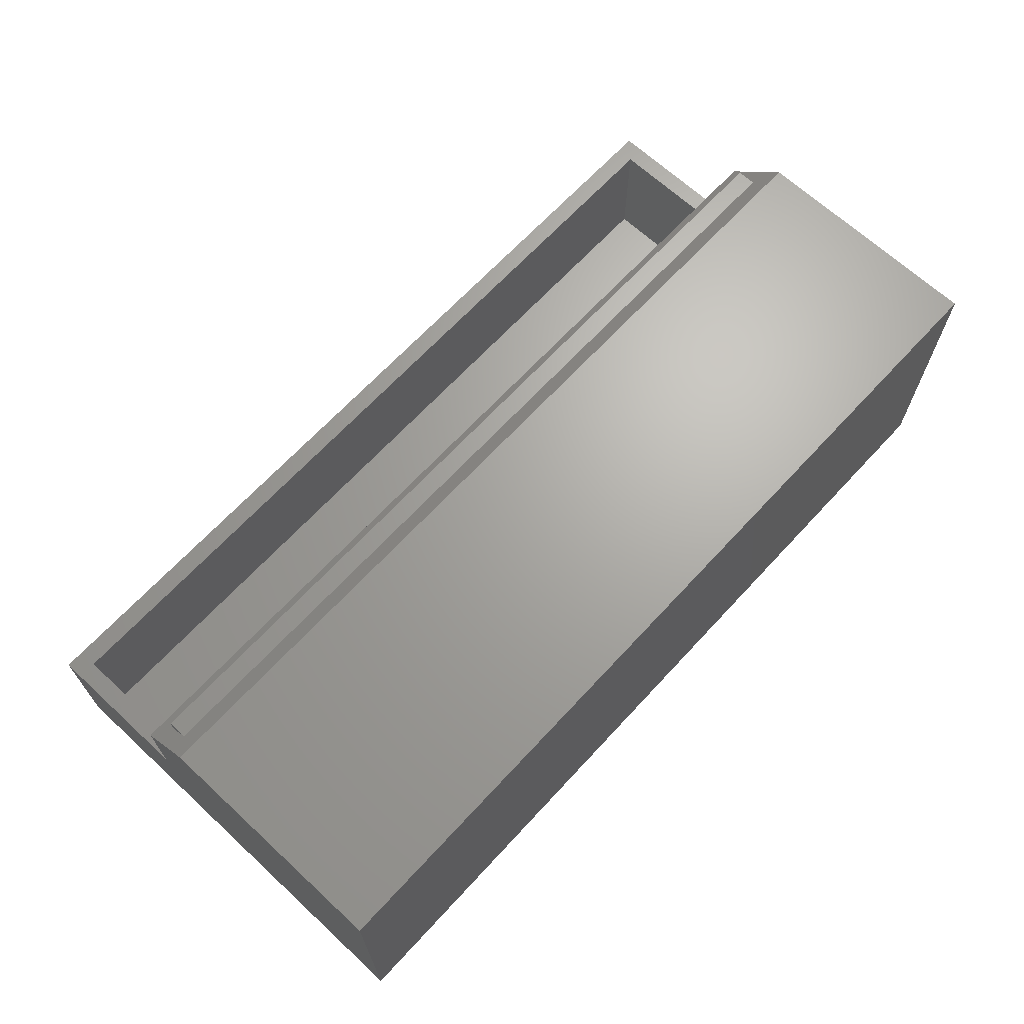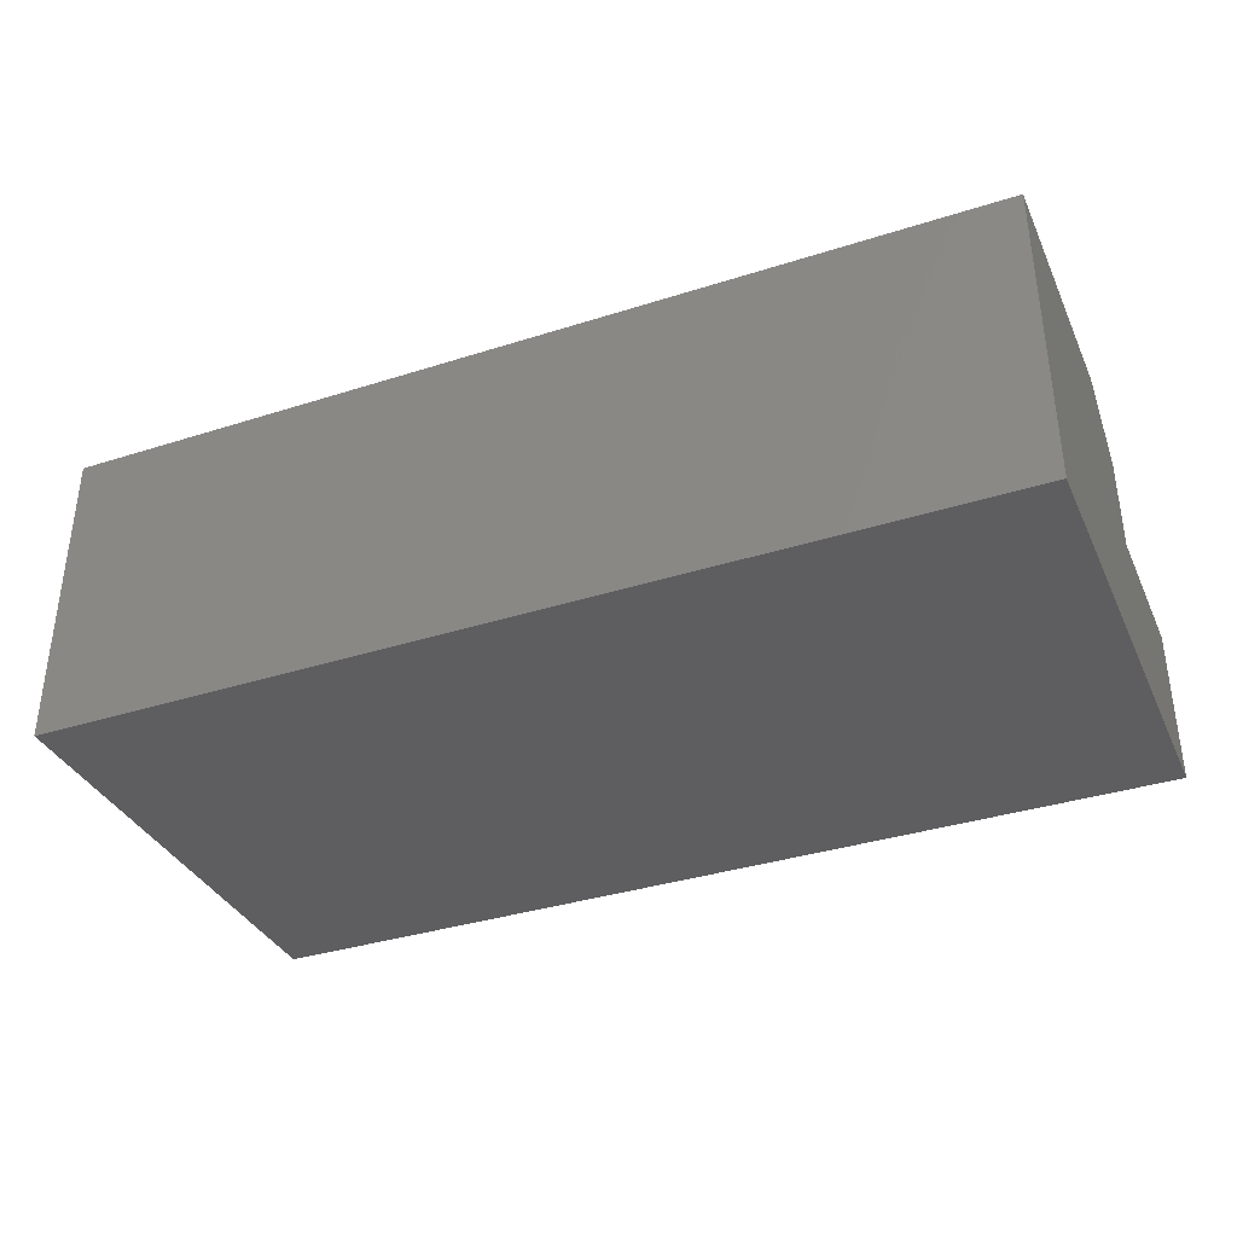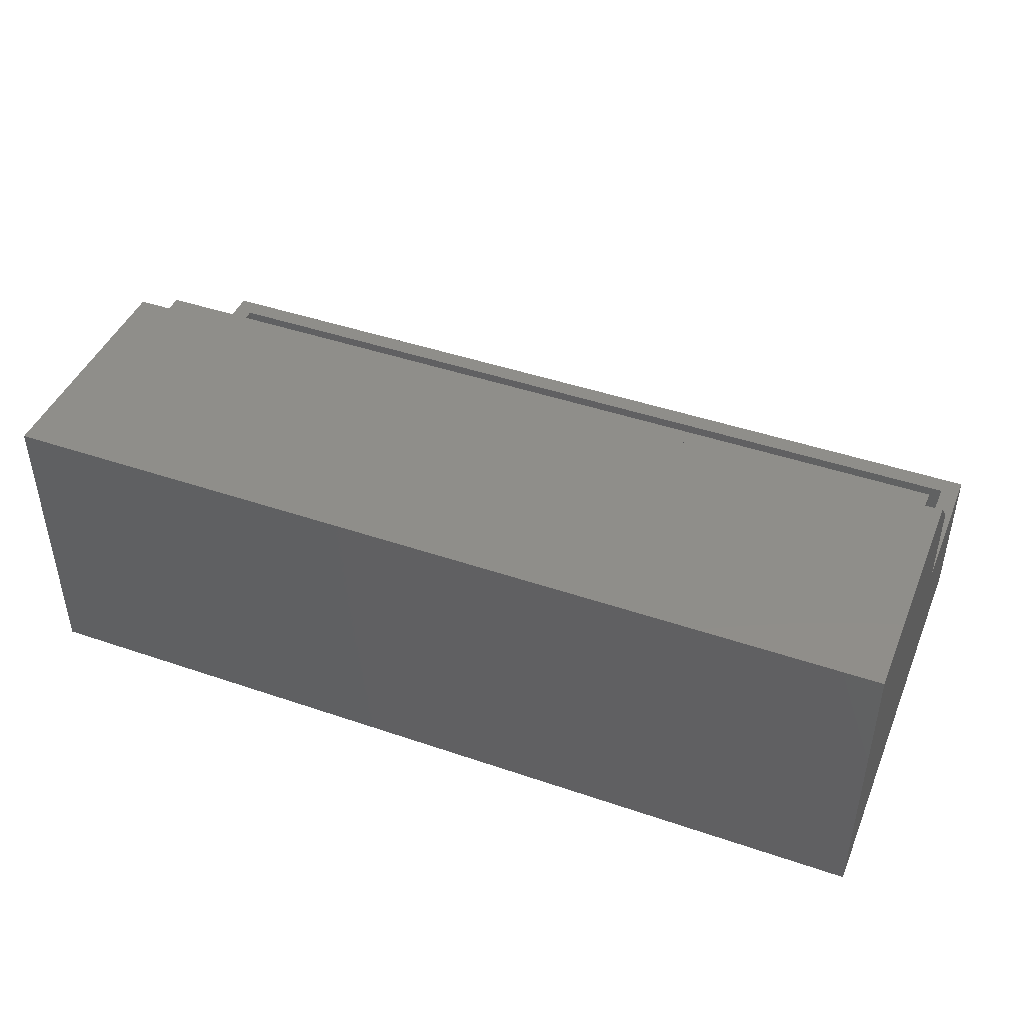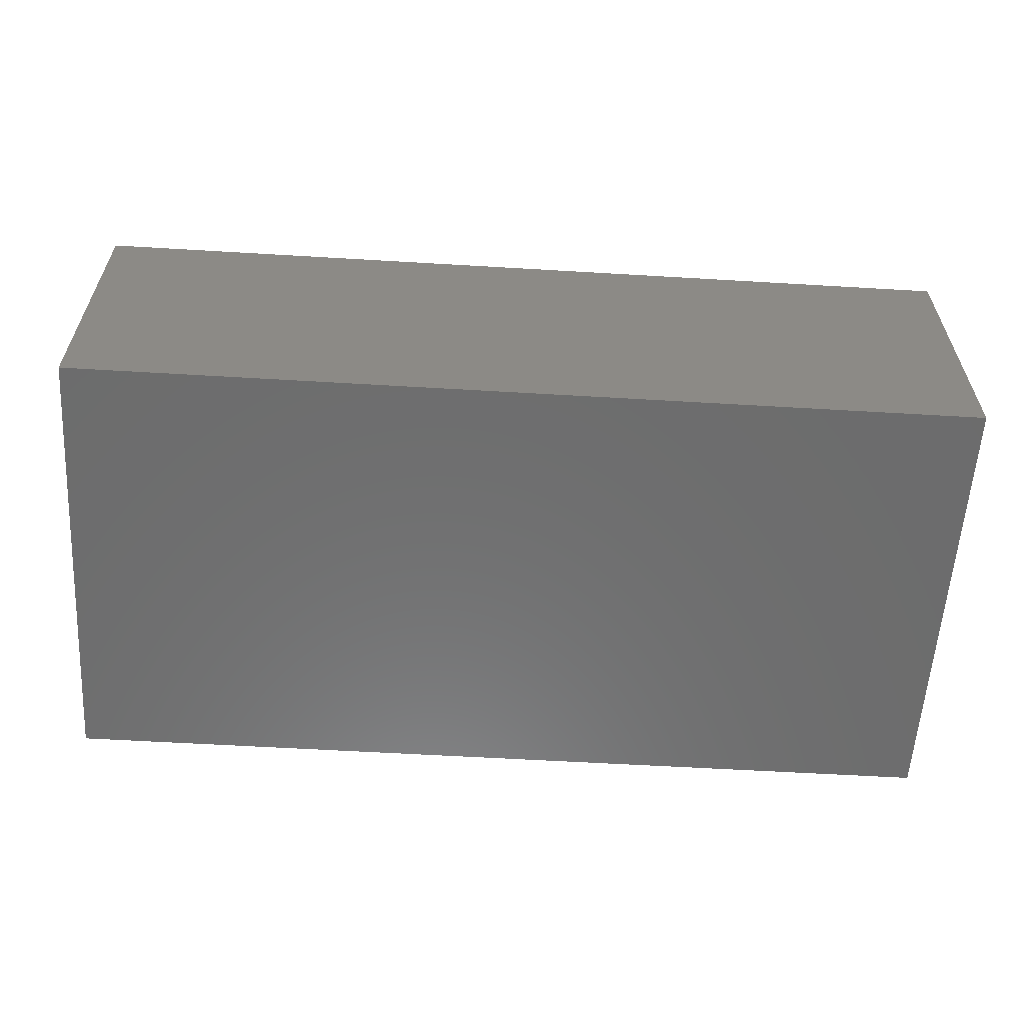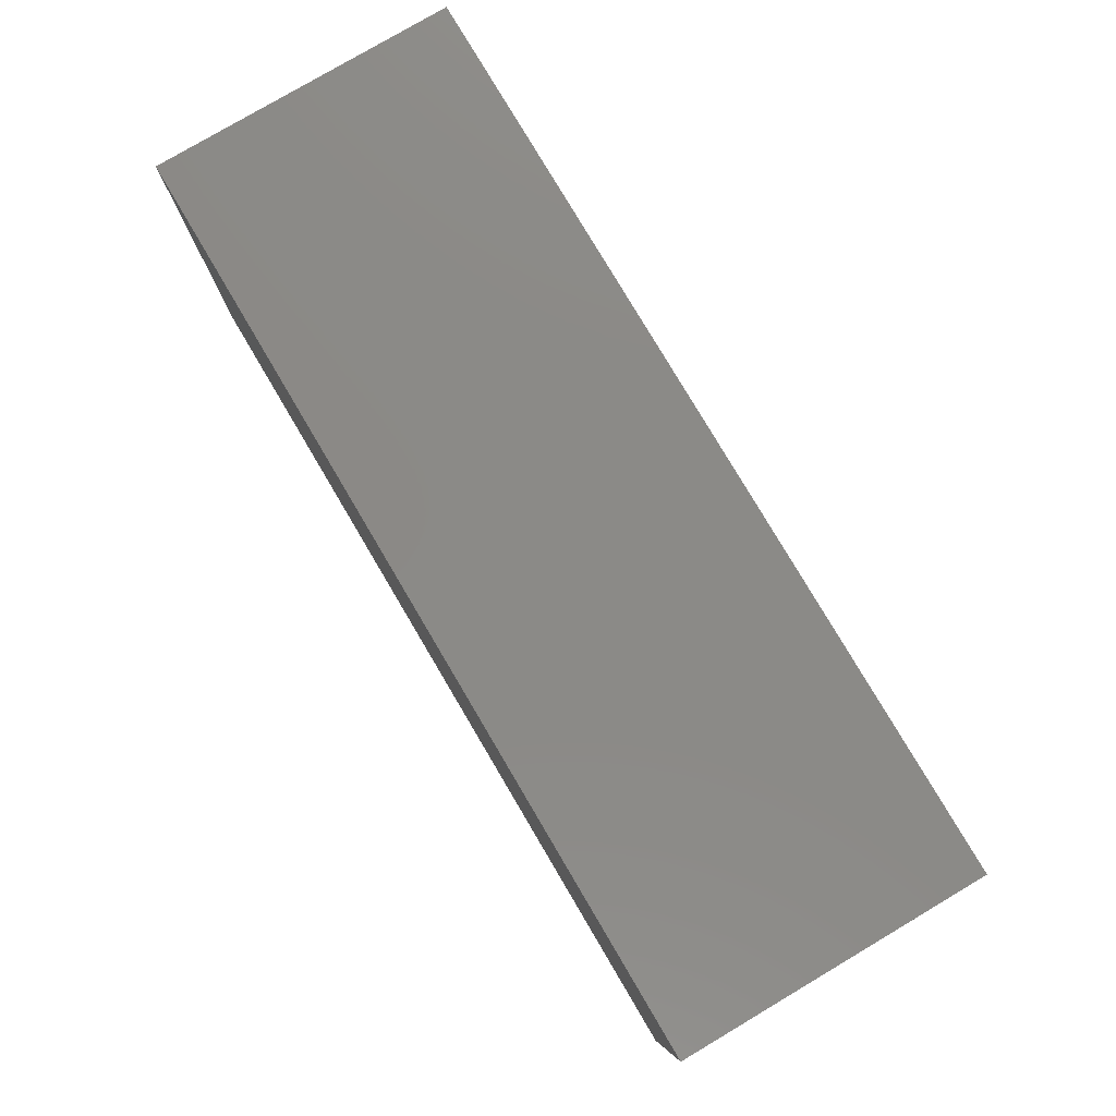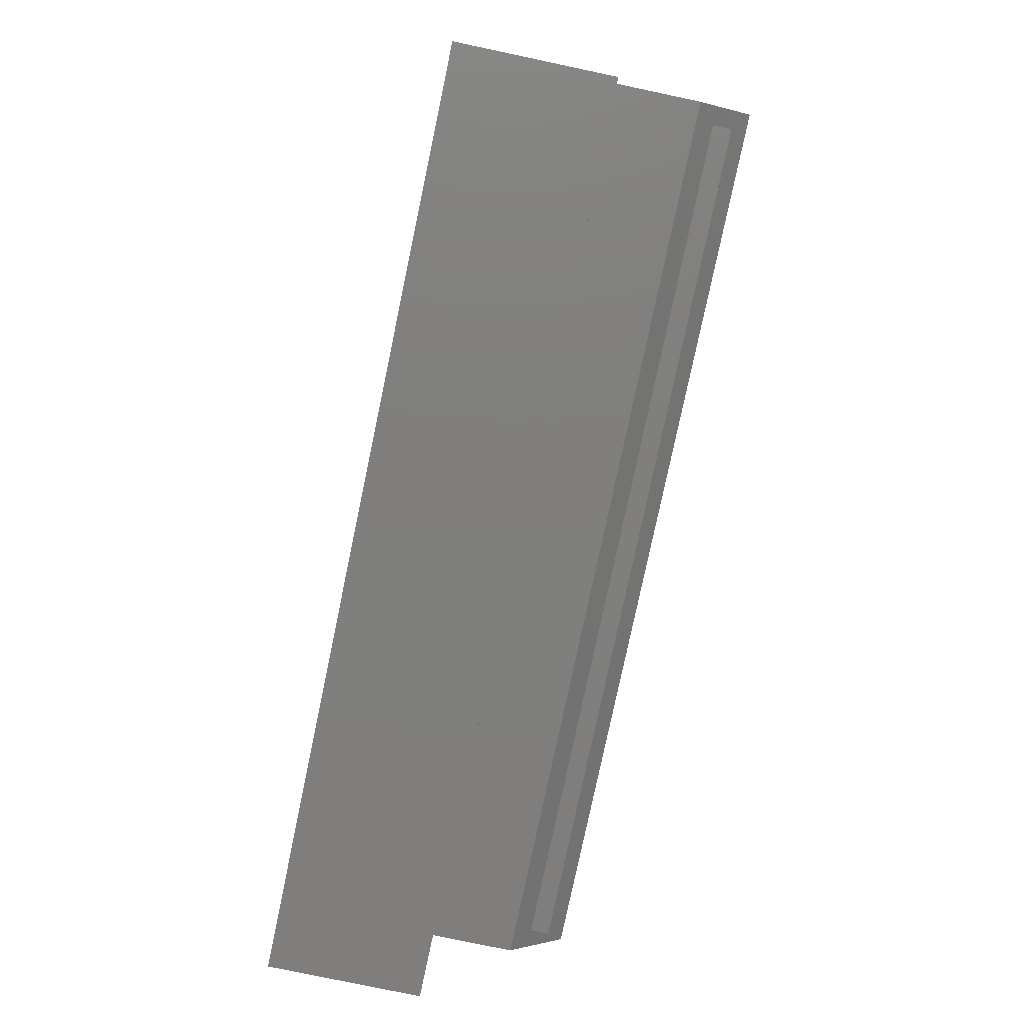
<metadata>
{"format":"stl","ext":"stl","renderer":"f3d","projection":"perspective","resolution":1024,"background":"white","views":[{"elev":67.1,"azim":132.8,"up":"+Z"},{"elev":-35.9,"azim":-157.3,"up":"+Z"},{"elev":44.1,"azim":-158.2,"up":"+Z"},{"elev":-58.9,"azim":176.5,"up":"+Z"},{"elev":79.2,"azim":-120.6,"up":"+Y"},{"elev":-79.1,"azim":-101.9,"up":"+Y"}]}
</metadata>
<code>
# stl→obj: 28 verts, 52 faces
v 0 0.2513 0.2018
v 0 0.2513 0.1263
v 0.01562 0.2513 0.1263
v 0.75 0.2513 0.2018
v 0.7344 0.2513 0.1263
v 0.75 0.2513 0.1263
v 0 0.5 0.2487
v 0 0.2982 0.2487
v 0.75 0.5 0.2487
v 0.75 0.2982 0.2487
v 0.75 0.5 -2.296e-17
v 0.75 0.125 0.1263
v 0.75 0.125 0
v 0 0.5 -2.296e-17
v 0 0.125 0
v 0 0.125 0.1263
v 0.01562 0.2669 0.1263
v 0.7344 0.2669 0.1263
v 0.7344 0.1406 0.1263
v 0.01562 0.1406 0.1263
v 0.01562 0.1406 0.01562
v 0.7344 0.1406 0.01562
v 0.01562 0.4844 0.01562
v 0.01562 0.2669 0.2331
v 0.01562 0.4844 0.2331
v 0.7344 0.4844 0.01562
v 0.7344 0.2669 0.2331
v 0.7344 0.4844 0.2331
f 1 2 3
f 1 3 4
f 4 3 5
f 4 5 6
f 7 8 9
f 9 8 10
f 11 9 10
f 11 10 4
f 11 4 6
f 11 6 12
f 11 12 13
f 14 15 16
f 14 16 2
f 14 2 1
f 14 1 8
f 14 8 7
f 8 1 10
f 10 1 4
f 17 18 3
f 3 18 5
f 6 5 12
f 12 5 19
f 12 19 16
f 16 19 20
f 16 20 2
f 2 20 3
f 20 19 21
f 21 19 22
f 21 23 17
f 21 17 3
f 21 3 20
f 24 17 25
f 25 17 23
f 22 19 5
f 22 5 18
f 22 18 26
f 27 28 18
f 18 28 26
f 21 22 23
f 23 22 26
f 23 26 25
f 25 26 28
f 25 28 24
f 24 28 27
f 24 27 17
f 17 27 18
f 16 15 12
f 12 15 13
f 14 7 11
f 11 7 9
f 15 14 13
f 13 14 11

</code>
